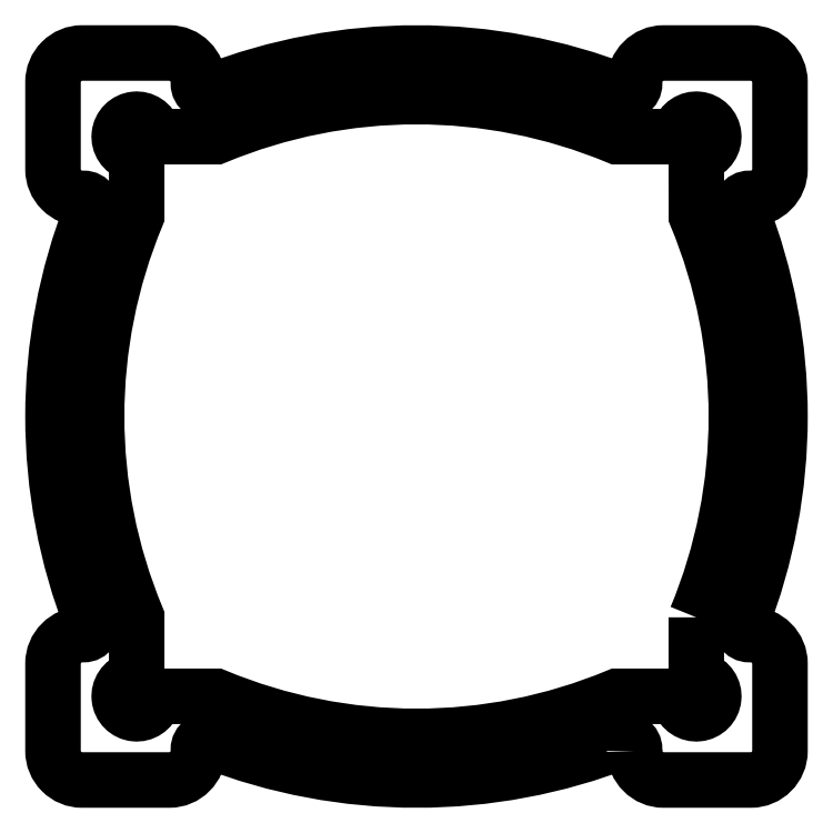
<metadata>
{"format":"dxf","ext":"dxf","renderer":"ezdxf+matplotlib","layout":"modelspace","background":"white","min_lineweight":24,"dpi":150}
</metadata>
<code>
0
SECTION
2
ENTITIES
0
POLYLINE
8
0
66
     1
10
0
20
0
30
0
70
     1
0
VERTEX
8
0
10
457.2
20
655.3
30
0
42
0.1994
0
VERTEX
8
0
10
457.2
20
669.1
30
0
0
VERTEX
8
0
10
457.2
20
671
30
0
42
-0.3292
0
VERTEX
8
0
10
457.4
20
671.3
30
0
42
1.661
0
VERTEX
8
0
10
456.6
20
672
30
0
42
-0.3292
0
VERTEX
8
0
10
456.4
20
671.9
30
0
0
VERTEX
8
0
10
454.5
20
671.9
30
0
42
0.1995
0
VERTEX
8
0
10
440.7
20
671.9
30
0
0
VERTEX
8
0
10
438.8
20
671.9
30
0
42
-0.3292
0
VERTEX
8
0
10
438.5
20
672
30
0
42
1.661
0
VERTEX
8
0
10
437.8
20
671.3
30
0
42
-0.3292
0
VERTEX
8
0
10
438
20
671
30
0
0
VERTEX
8
0
10
438
20
669.1
30
0
42
0.1995
0
VERTEX
8
0
10
438
20
655.3
30
0
0
VERTEX
8
0
10
438
20
653.4
30
0
42
-0.3292
0
VERTEX
8
0
10
437.8
20
653.2
30
0
42
1.661
0
VERTEX
8
0
10
438.5
20
652.4
30
0
42
-0.3292
0
VERTEX
8
0
10
438.8
20
652.6
30
0
0
VERTEX
8
0
10
440.7
20
652.6
30
0
42
0.1995
0
VERTEX
8
0
10
454.5
20
652.6
30
0
0
VERTEX
8
0
10
456.4
20
652.6
30
0
42
-0.3292
0
VERTEX
8
0
10
456.6
20
652.4
30
0
42
1.661
0
VERTEX
8
0
10
457.4
20
653.2
30
0
42
-0.3292
0
VERTEX
8
0
10
457.2
20
653.4
30
0
0
SEQEND
8
0
0
POLYLINE
8
0
66
     1
10
0
20
0
30
0
70
     1
0
VERTEX
8
0
10
455.1
20
650.7
30
0
42
0.4142
0
VERTEX
8
0
10
456.1
20
649.7
30
0
0
VERTEX
8
0
10
459.1
20
649.7
30
0
42
0.4142
0
VERTEX
8
0
10
460.1
20
650.7
30
0
0
VERTEX
8
0
10
460.1
20
653.7
30
0
42
0.4142
0
VERTEX
8
0
10
459.1
20
654.7
30
0
0
VERTEX
8
0
10
459
20
654.7
30
0
42
-0.5279
0
VERTEX
8
0
10
458.8
20
655.1
30
0
42
0.09331
0
VERTEX
8
0
10
460.1
20
662.2
30
0
42
0.09331
0
VERTEX
8
0
10
458.8
20
669.3
30
0
42
-0.5279
0
VERTEX
8
0
10
459
20
669.7
30
0
0
VERTEX
8
0
10
459.1
20
669.7
30
0
42
0.4142
0
VERTEX
8
0
10
460.1
20
670.7
30
0
0
VERTEX
8
0
10
460.1
20
673.7
30
0
42
0.4142
0
VERTEX
8
0
10
459.1
20
674.7
30
0
0
VERTEX
8
0
10
456.1
20
674.7
30
0
42
0.4142
0
VERTEX
8
0
10
455.1
20
673.7
30
0
0
VERTEX
8
0
10
455.1
20
673.7
30
0
42
-0.5279
0
VERTEX
8
0
10
454.7
20
673.4
30
0
42
0.1883
0
VERTEX
8
0
10
440.5
20
673.4
30
0
42
-0.5279
0
VERTEX
8
0
10
440.1
20
673.7
30
0
0
VERTEX
8
0
10
440.1
20
673.7
30
0
42
0.4142
0
VERTEX
8
0
10
439.1
20
674.7
30
0
0
VERTEX
8
0
10
436.1
20
674.7
30
0
42
0.4142
0
VERTEX
8
0
10
435.1
20
673.7
30
0
0
VERTEX
8
0
10
435.1
20
670.7
30
0
42
0.4142
0
VERTEX
8
0
10
436.1
20
669.7
30
0
0
VERTEX
8
0
10
436.1
20
669.7
30
0
42
-0.5279
0
VERTEX
8
0
10
436.4
20
669.3
30
0
42
0.09331
0
VERTEX
8
0
10
435.1
20
662.2
30
0
42
0.09331
0
VERTEX
8
0
10
436.4
20
655.1
30
0
42
-0.5279
0
VERTEX
8
0
10
436.1
20
654.7
30
0
0
VERTEX
8
0
10
436.1
20
654.7
30
0
42
0.4142
0
VERTEX
8
0
10
435.1
20
653.7
30
0
0
VERTEX
8
0
10
435.1
20
650.7
30
0
42
0.4142
0
VERTEX
8
0
10
436.1
20
649.7
30
0
0
VERTEX
8
0
10
439.1
20
649.7
30
0
42
0.4142
0
VERTEX
8
0
10
440.1
20
650.7
30
0
0
VERTEX
8
0
10
440.1
20
650.8
30
0
42
-0.5279
0
VERTEX
8
0
10
440.5
20
651.1
30
0
42
0.1883
0
VERTEX
8
0
10
454.7
20
651.1
30
0
42
-0.5279
0
VERTEX
8
0
10
455.1
20
650.8
30
0
0
SEQEND
8
0
0
ENDSEC
0
EOF

</code>
